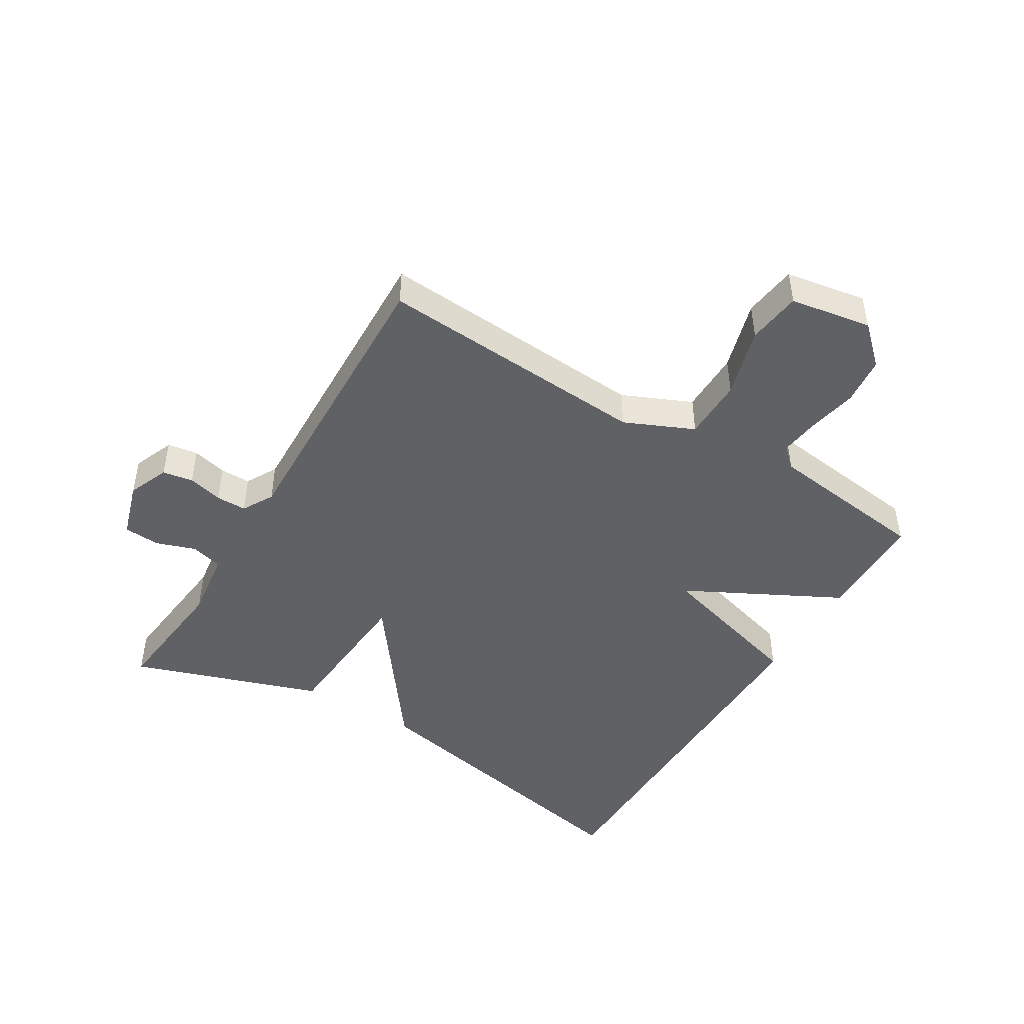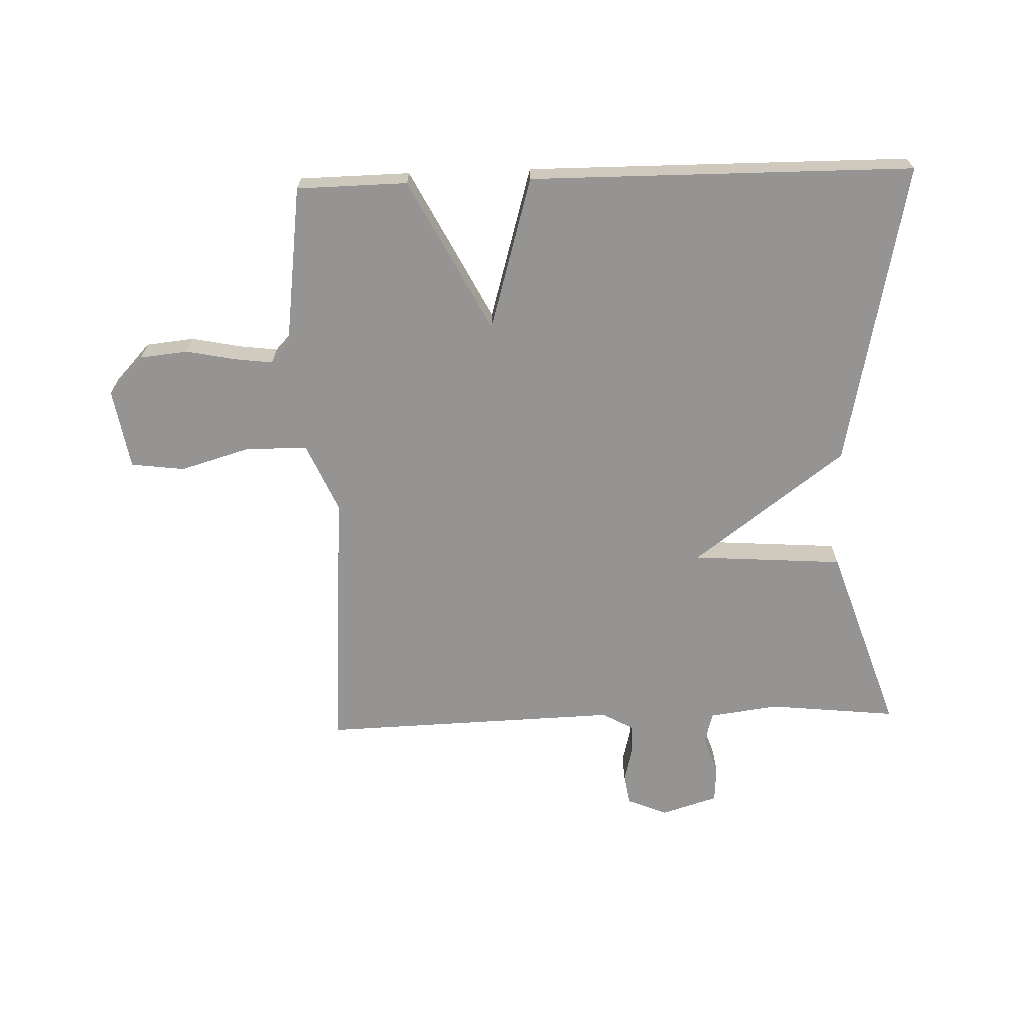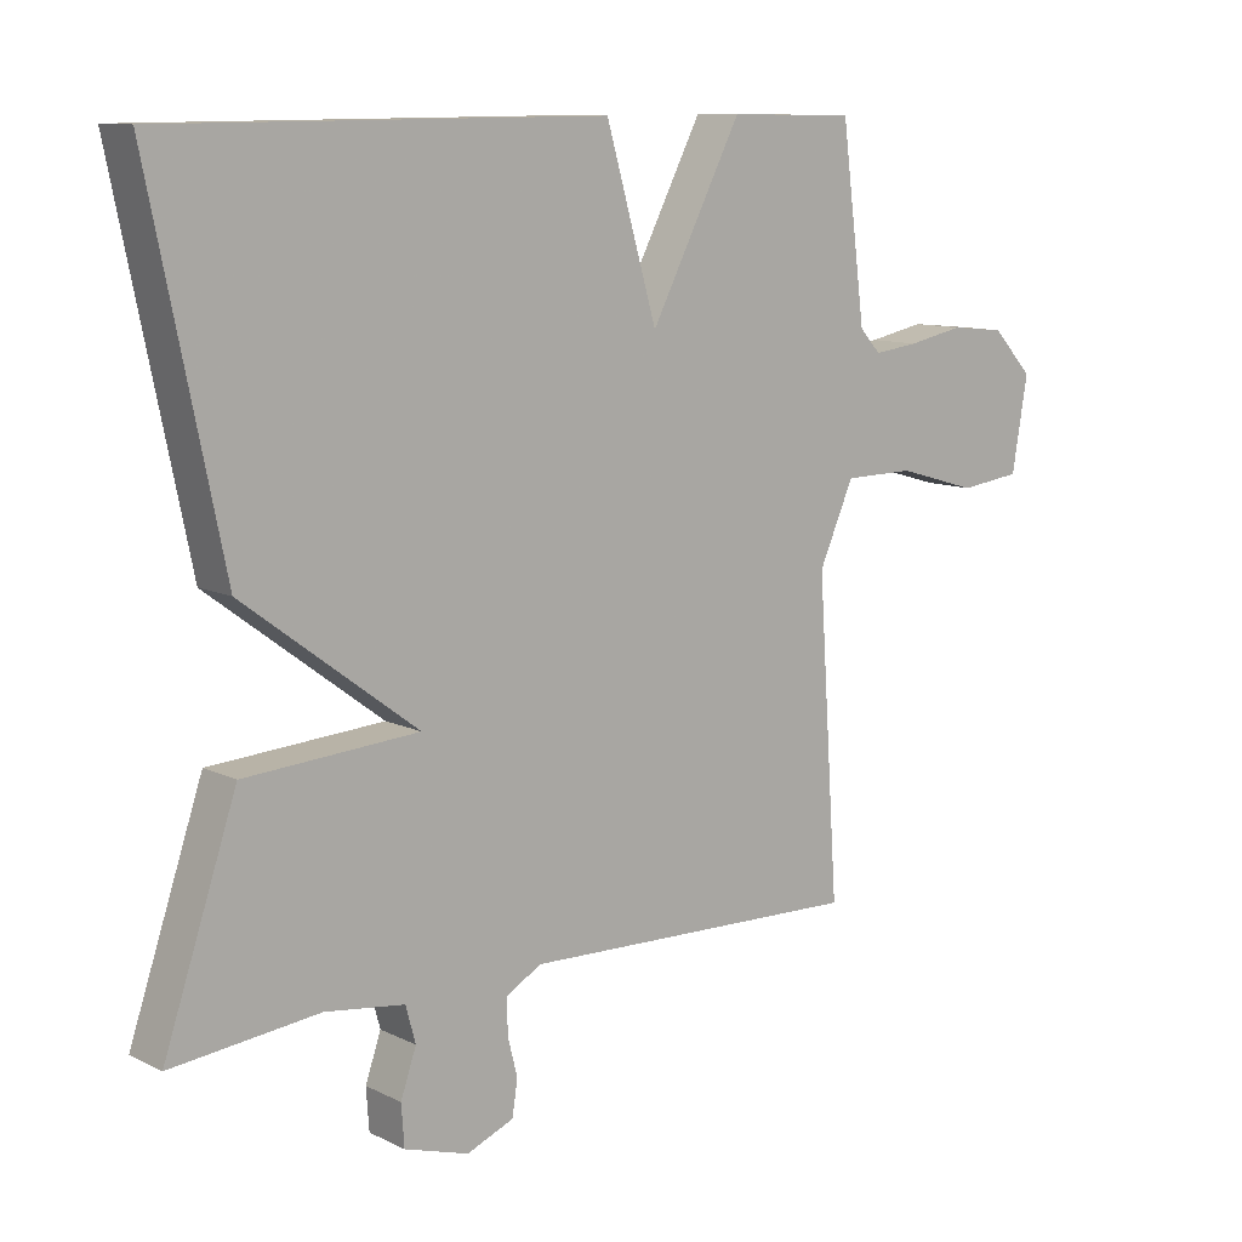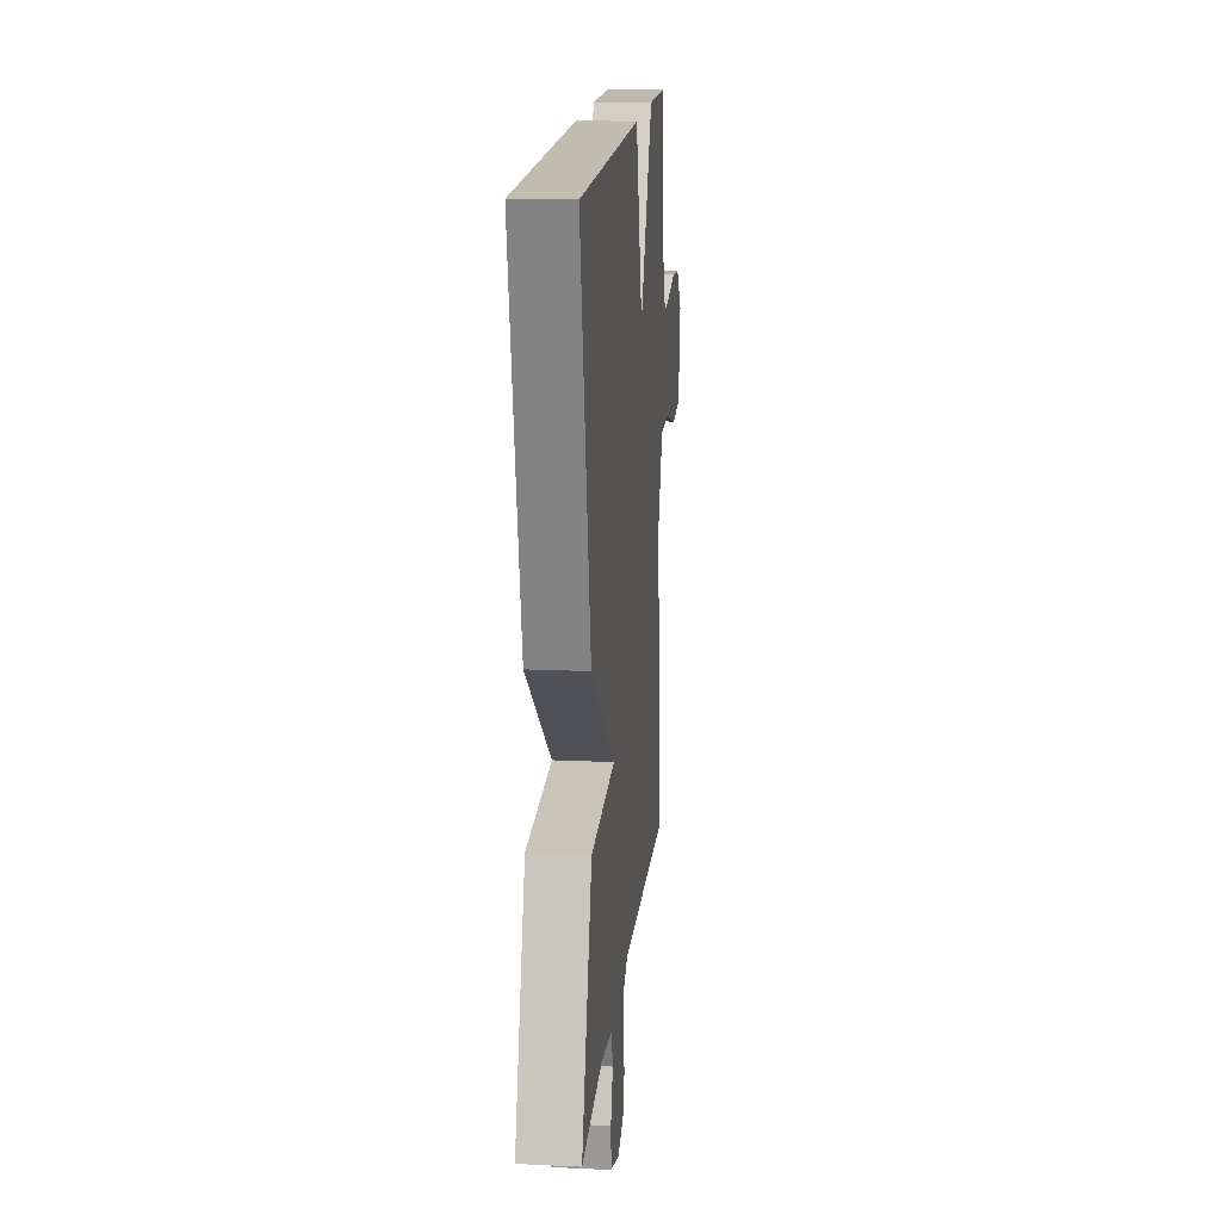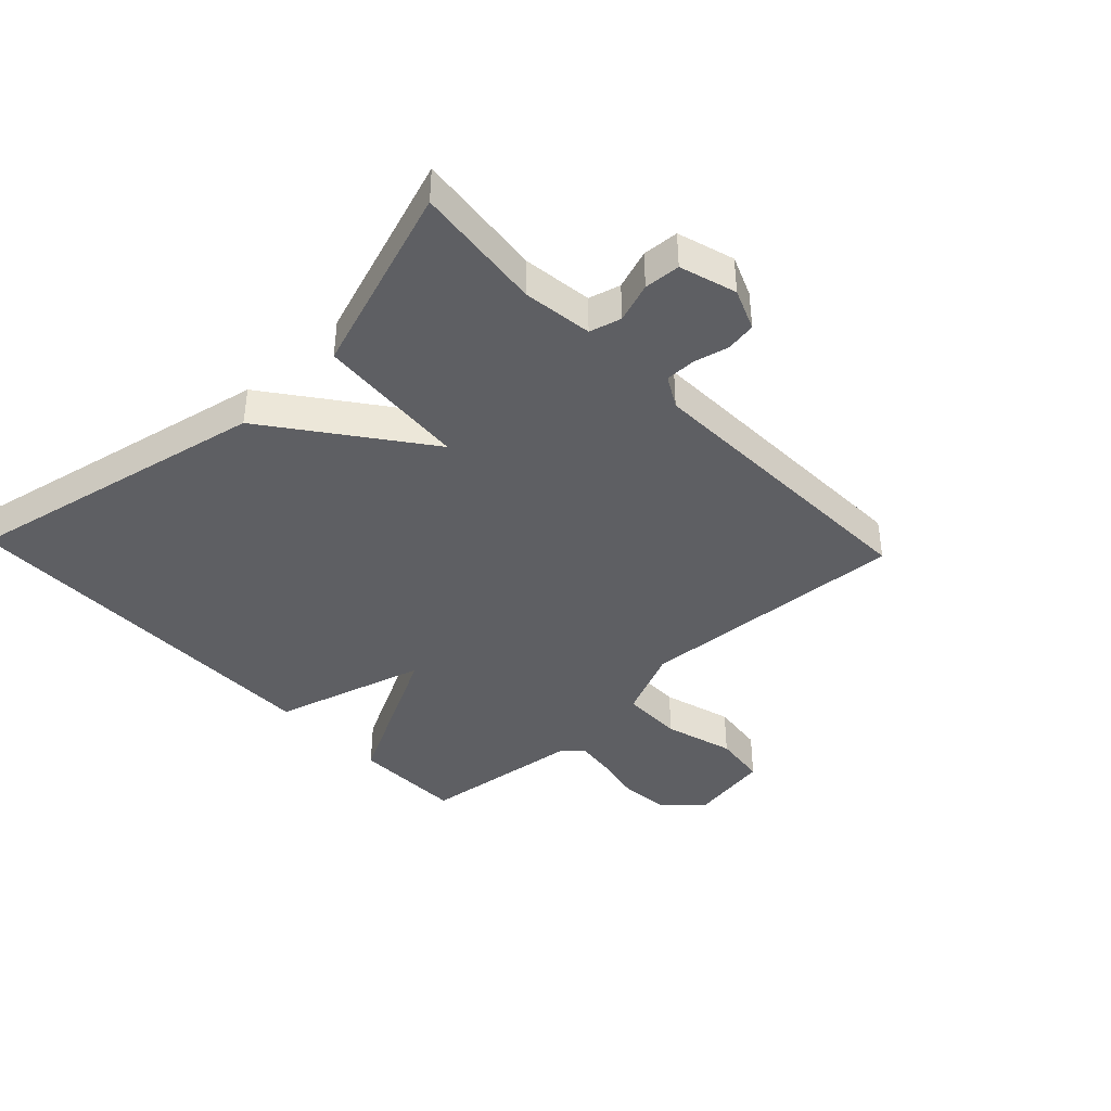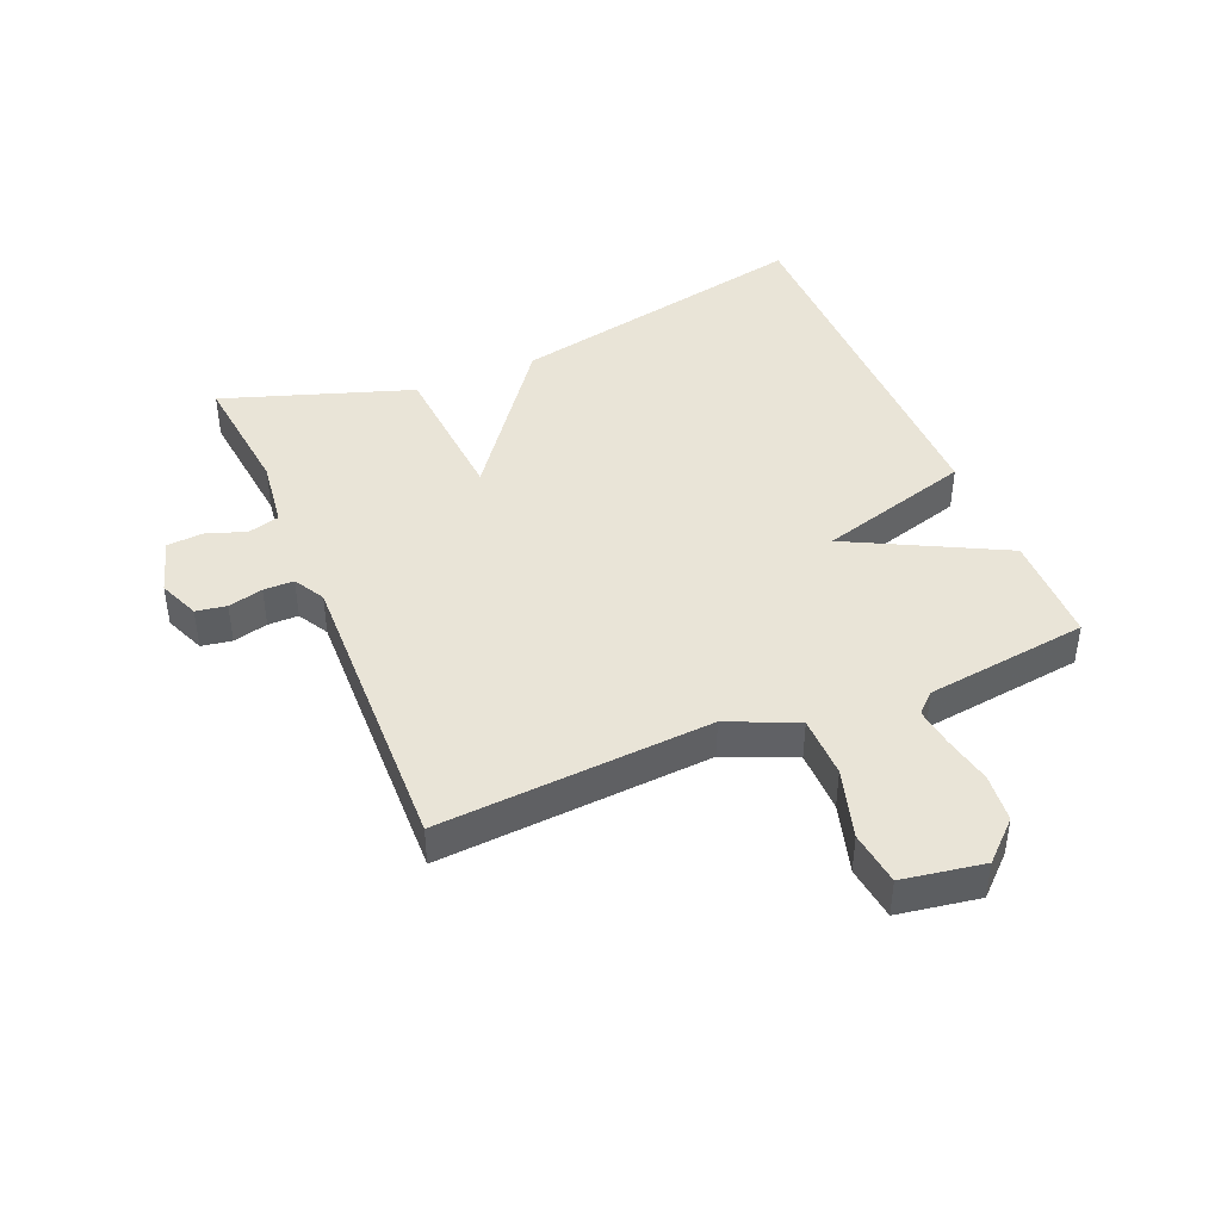
<metadata>
{"format":"obj","ext":"obj","renderer":"f3d","projection":"perspective","resolution":1024,"background":"white","views":[{"elev":-46.4,"azim":-121.1,"up":"+Y"},{"elev":-67.2,"azim":1.9,"up":"+Y"},{"elev":10.7,"azim":140.0,"up":"+Z"},{"elev":16.2,"azim":95.5,"up":"+Z"},{"elev":-40.7,"azim":133.5,"up":"+Y"},{"elev":42.9,"azim":-112.8,"up":"+Y"}]}
</metadata>
<code>
v 0.5 0.07 -0.5
v 0.292 0.07 -0.478
v 0.18 0.07 -0.493
v 0.166 0.07 -0.544
v 0.188 0.07 -0.608
v 0.184 0.07 -0.666
v 0.093 0.07 -0.694
v 0.027 0.07 -0.667
v 0.019 0.07 -0.618
v 0.033 0.07 -0.562
v 0.033 0.07 -0.513
v -0.017 0.07 -0.485
v -0.5 0.07 -0.5
v -0.47 0.07 -0.061
v -0.519 0.07 0.05
v -0.619 0.07 0.051
v -0.732 0.07 0.018
v -0.819 0.07 0.029
v -0.841 0.07 0.16
v -0.784 0.07 0.221
v -0.706 0.07 0.229
v -0.627 0.07 0.213
v -0.564 0.07 0.205
v -0.534 0.07 0.237
v -0.5 0.07 0.5
v -0.321 0.07 0.503
v -0.193 0.07 0.255
v -0.121 0.07 0.503
v 0.5 0.07 0.5
v 0.397 0.07 0.005
v 0.152 0.07 -0.178
v 0.397 0.07 -0.195
v 0.5 0 -0.5
v 0.292 0 -0.478
v 0.18 0 -0.493
v 0.166 0 -0.544
v 0.188 0 -0.608
v 0.184 0 -0.666
v 0.093 0 -0.694
v 0.027 0 -0.667
v 0.019 0 -0.618
v 0.033 0 -0.562
v 0.033 0 -0.513
v -0.017 0 -0.485
v -0.5 0 -0.5
v -0.47 0 -0.061
v -0.519 0 0.05
v -0.619 0 0.051
v -0.732 0 0.018
v -0.819 0 0.029
v -0.841 0 0.16
v -0.784 0 0.221
v -0.706 0 0.229
v -0.627 0 0.213
v -0.564 0 0.205
v -0.534 0 0.237
v -0.5 0 0.5
v -0.321 0 0.503
v -0.193 0 0.255
v -0.121 0 0.503
v 0.5 0 0.5
v 0.397 0 0.005
v 0.152 0 -0.178
v 0.397 0 -0.195
f 31 32 1 2
f 29 30 31
f 28 29 31
f 27 28 31
f 27 31 2 3
f 27 3 4
f 26 27 4
f 25 26 4
f 24 25 4
f 4 5 6
f 24 4 6
f 23 24 6
f 22 23 6
f 20 21 22
f 19 20 22
f 18 19 22
f 17 18 22
f 16 17 22
f 15 16 22
f 15 22 6
f 12 13 14
f 11 12 14 15
f 8 9 10
f 7 8 10
f 6 7 10
f 6 10 11
f 6 11 15
f 34 33 64 63
f 63 62 61
f 63 61 60
f 63 60 59
f 35 34 63 59
f 36 35 59
f 36 59 58
f 36 58 57
f 36 57 56
f 38 37 36
f 38 36 56
f 38 56 55
f 38 55 54
f 54 53 52
f 54 52 51
f 54 51 50
f 54 50 49
f 54 49 48
f 54 48 47
f 38 54 47
f 46 45 44
f 47 46 44 43
f 42 41 40
f 42 40 39
f 42 39 38
f 43 42 38
f 47 43 38
f 1 33 34 2
f 2 34 35 3
f 3 35 36 4
f 4 36 37 5
f 5 37 38 6
f 6 38 39 7
f 7 39 40 8
f 8 40 41 9
f 9 41 42 10
f 10 42 43 11
f 11 43 44 12
f 12 44 45 13
f 13 45 46 14
f 14 46 47 15
f 15 47 48 16
f 16 48 49 17
f 17 49 50 18
f 18 50 51 19
f 19 51 52 20
f 20 52 53 21
f 21 53 54 22
f 22 54 55 23
f 23 55 56 24
f 24 56 57 25
f 25 57 58 26
f 26 58 59 27
f 27 59 60 28
f 28 60 61 29
f 29 61 62 30
f 30 62 63 31
f 31 63 64 32
f 32 64 33 1

</code>
